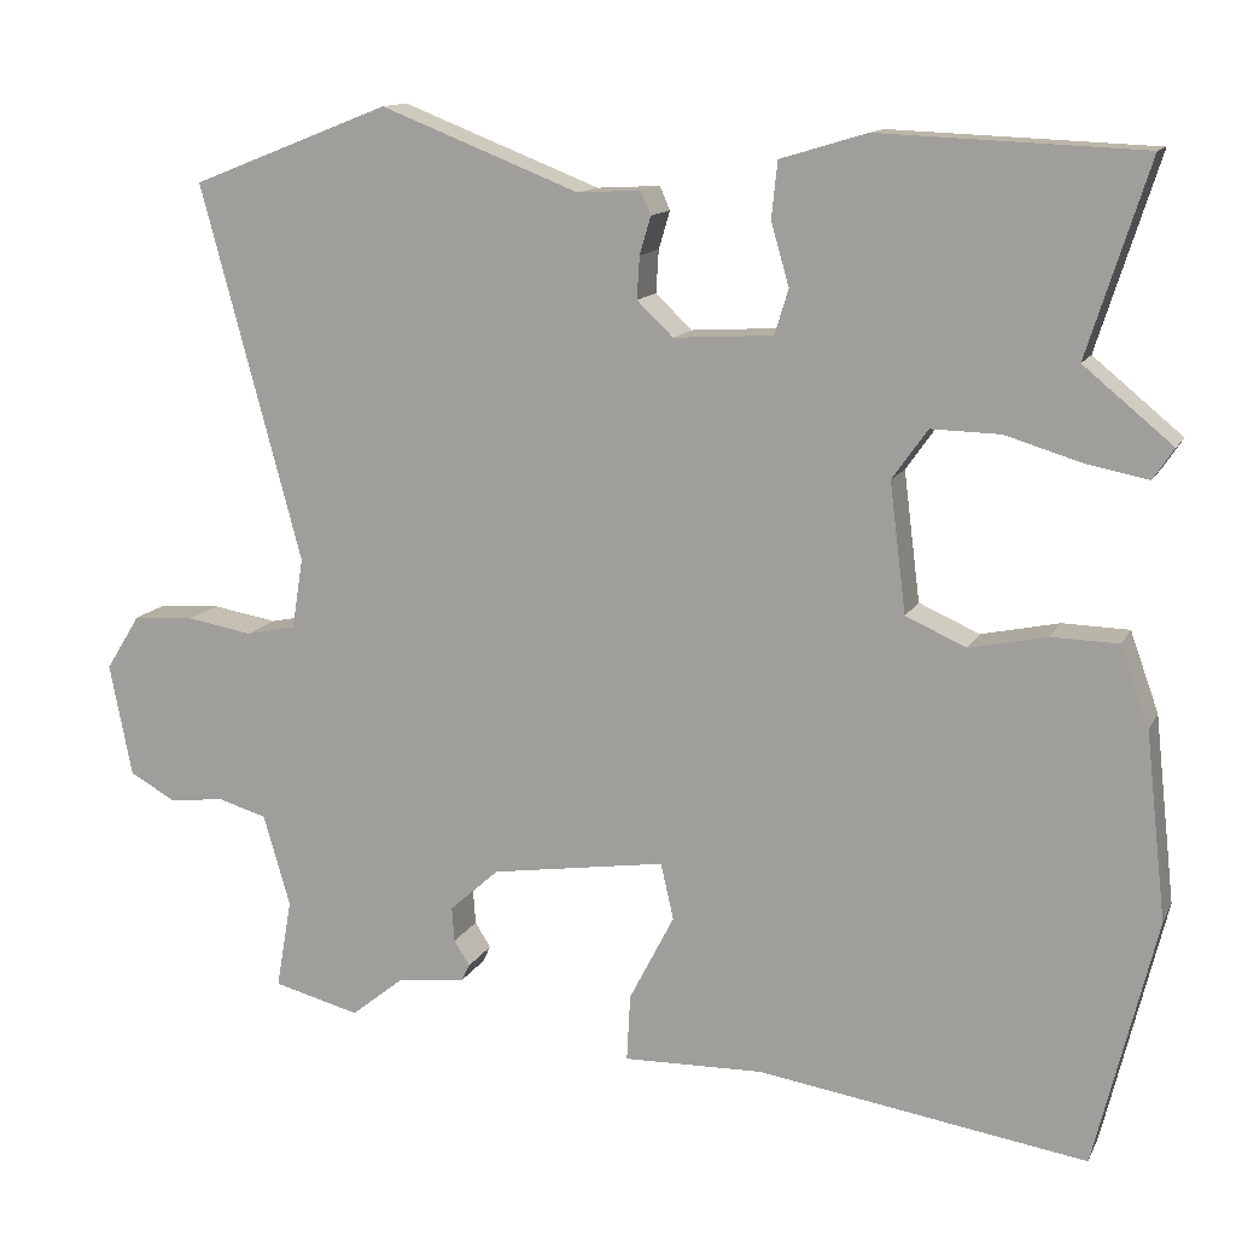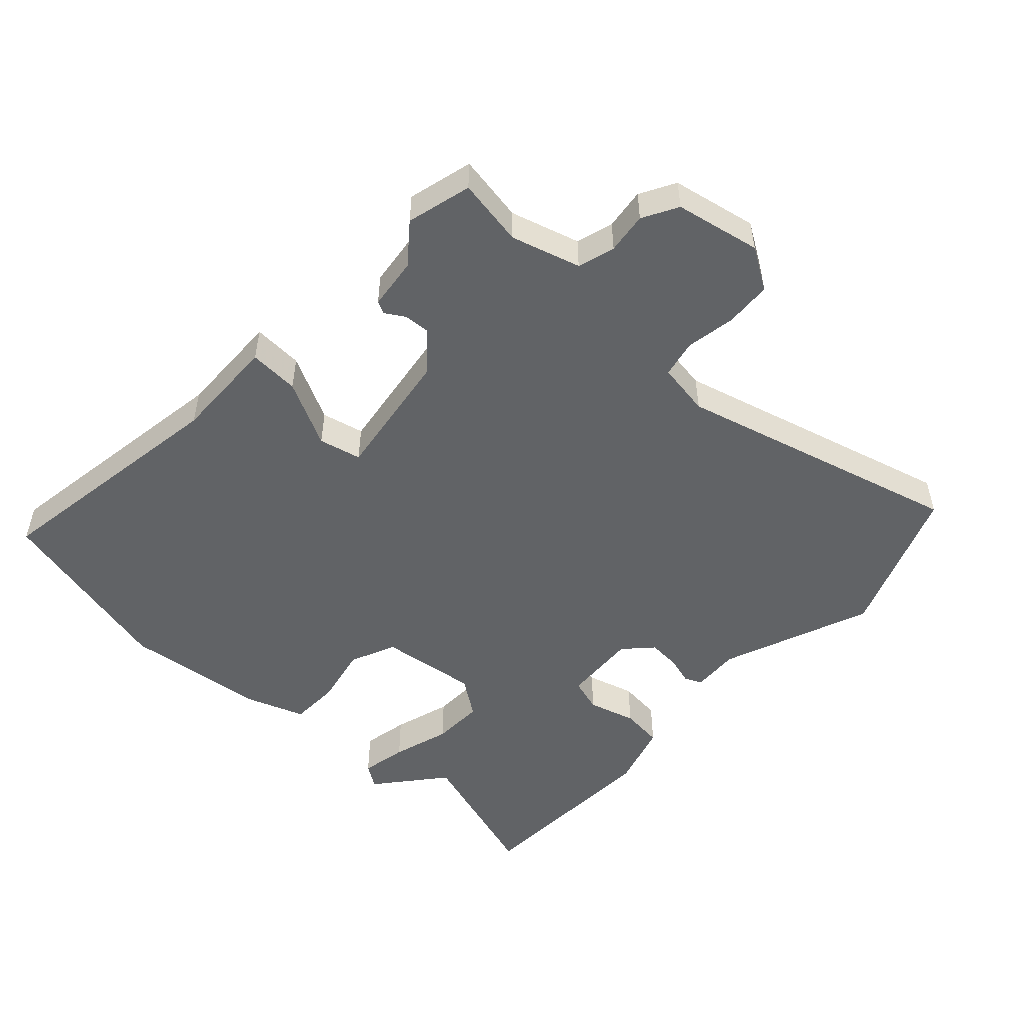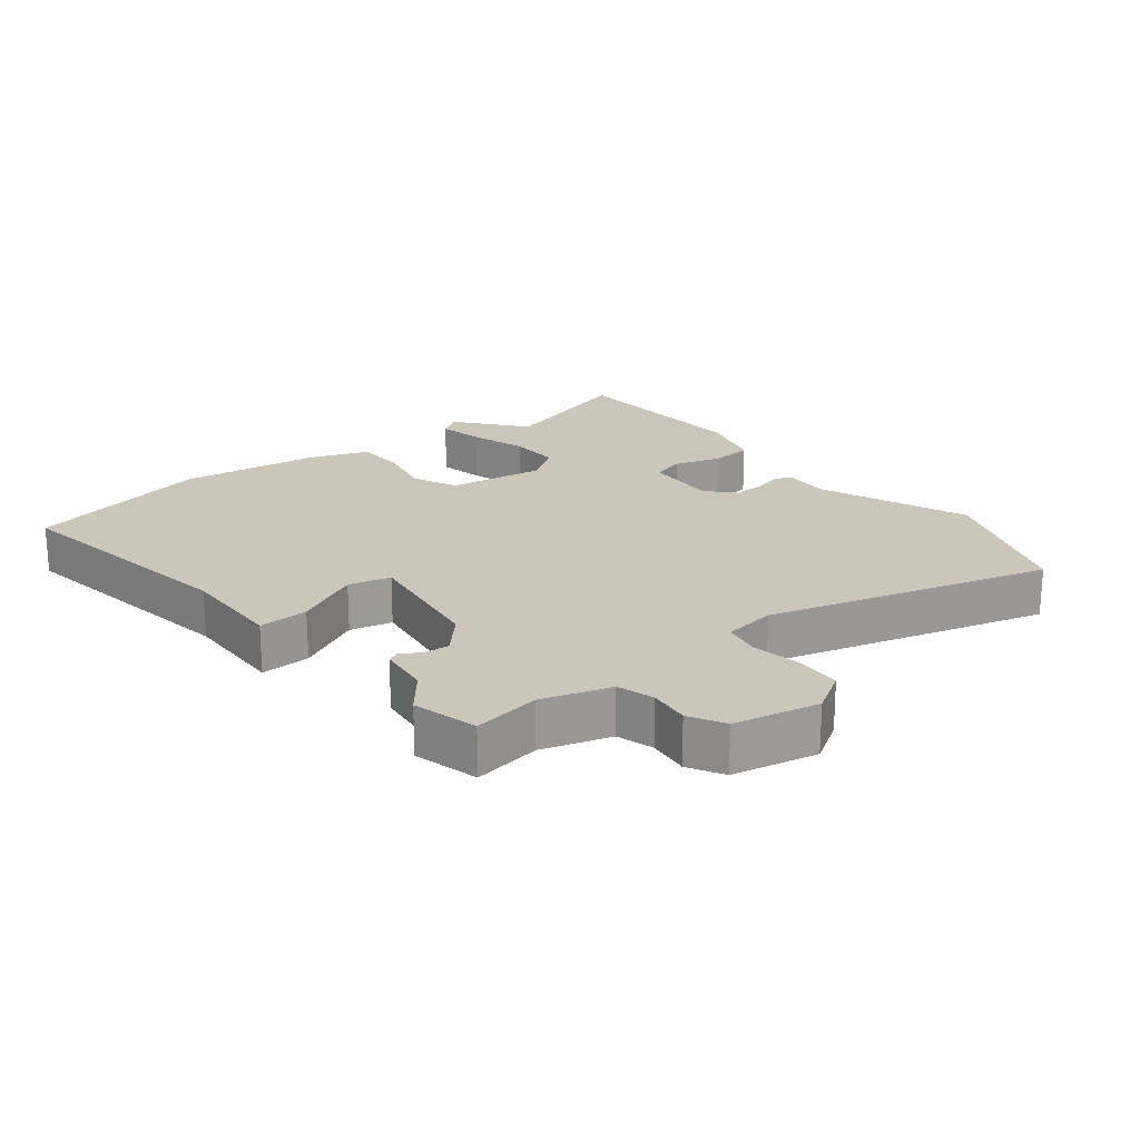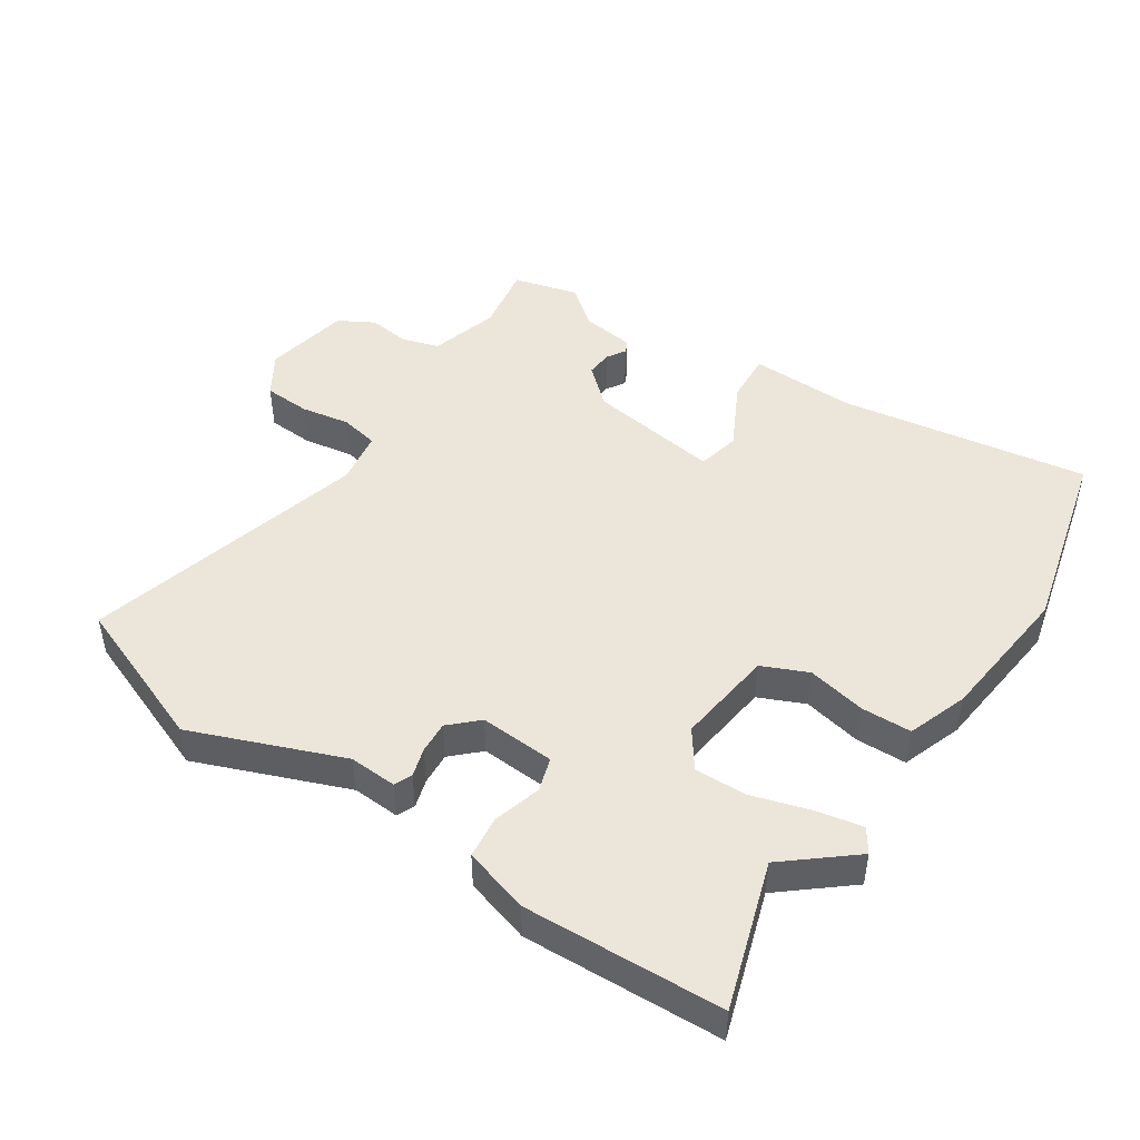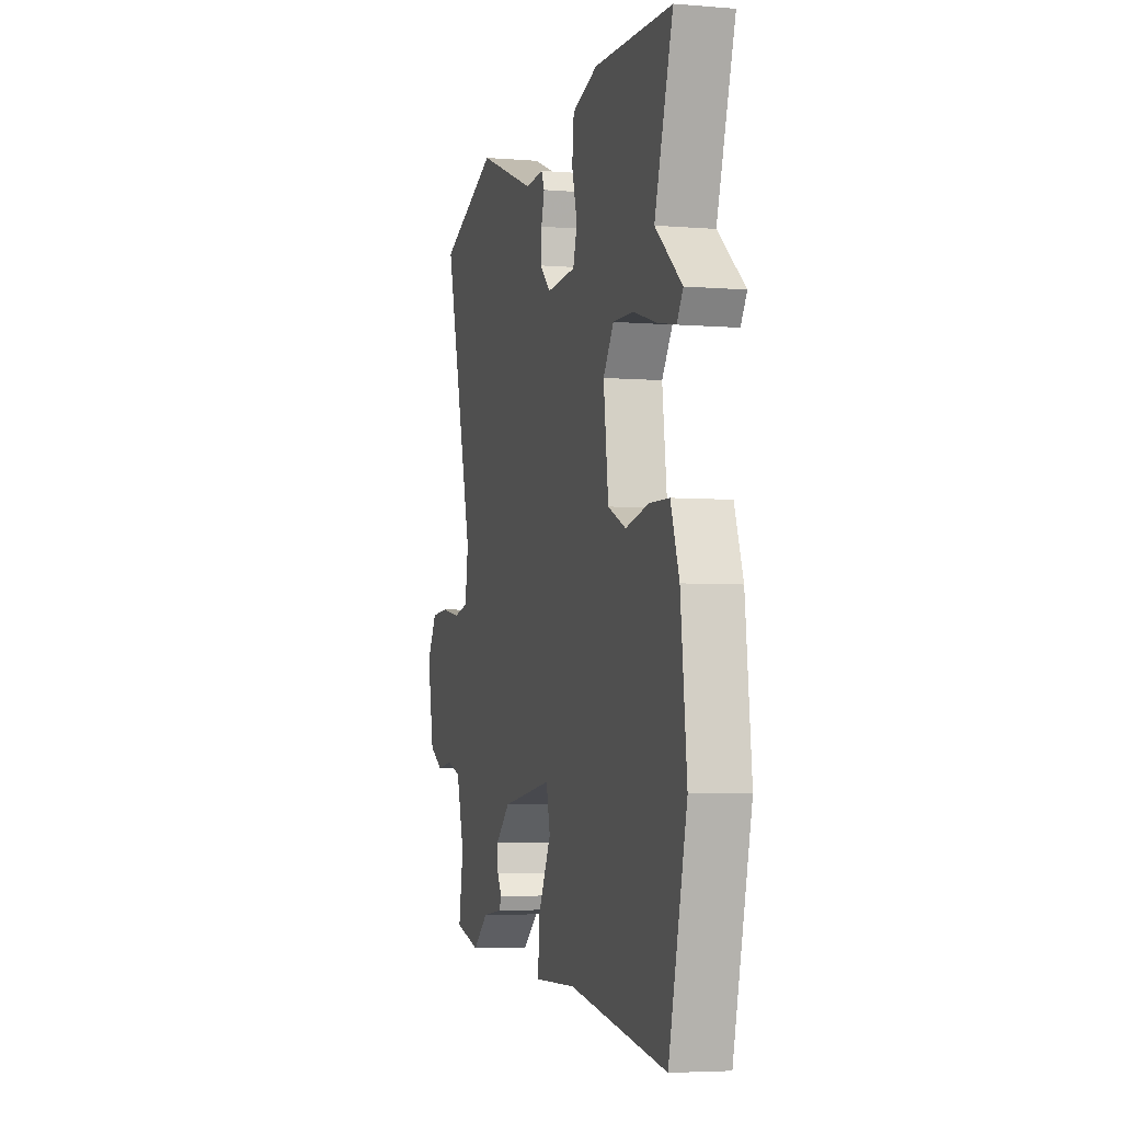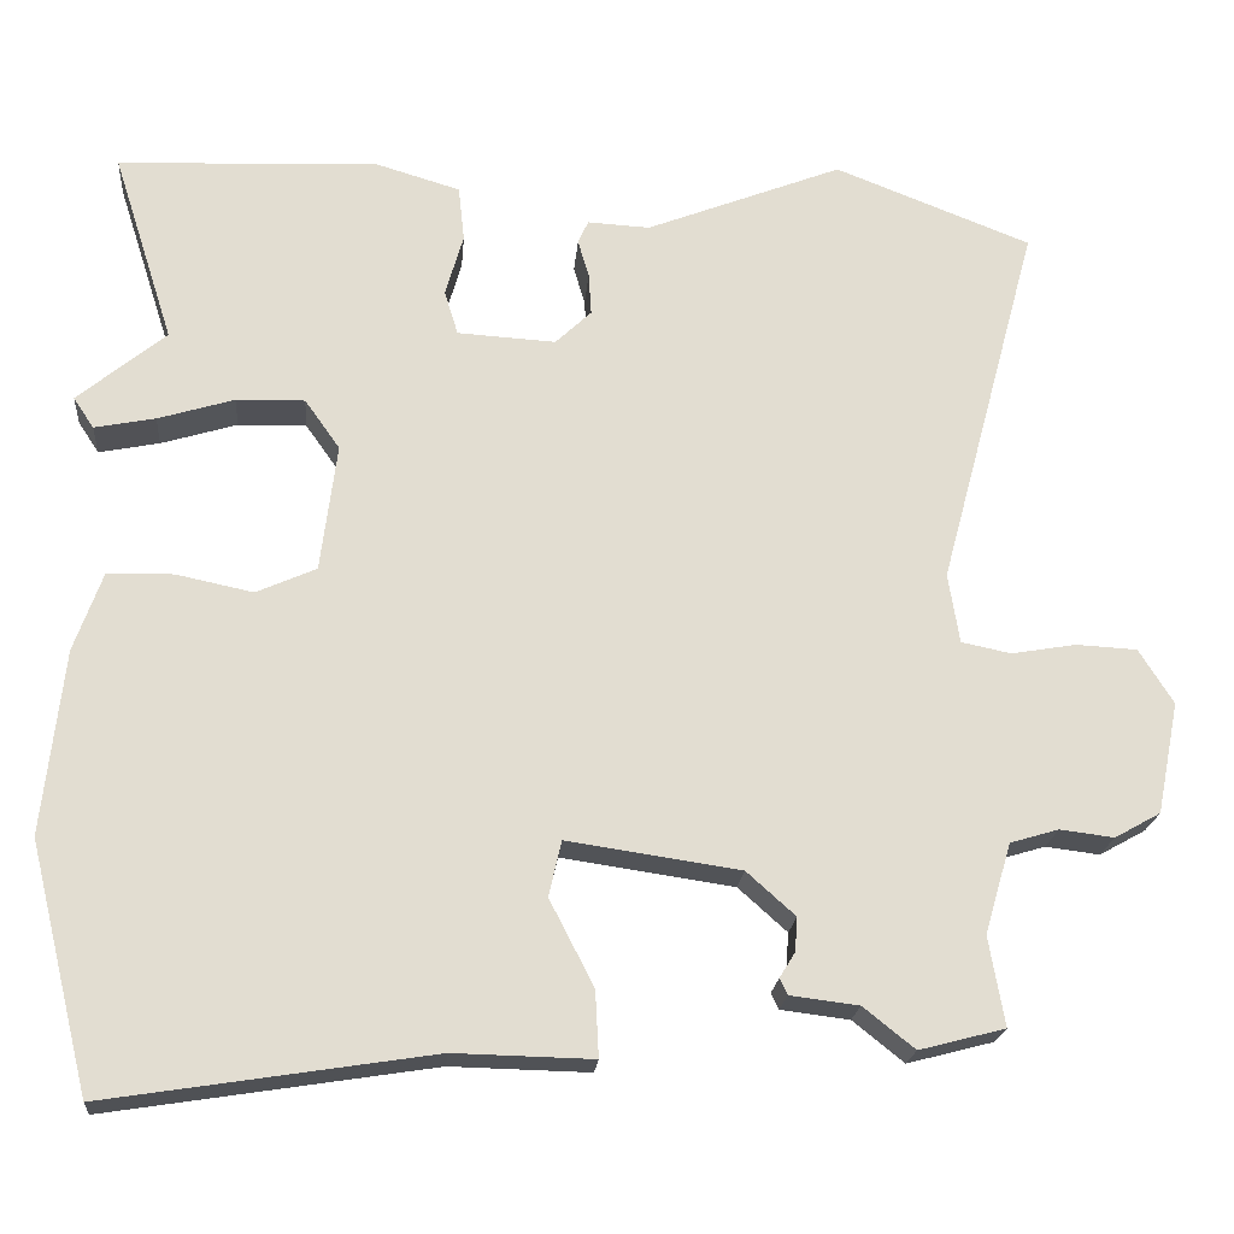
<metadata>
{"format":"obj","ext":"obj","renderer":"f3d","projection":"perspective","resolution":1024,"background":"white","views":[{"elev":12.8,"azim":18.3,"up":"+Z"},{"elev":-50.8,"azim":-132.8,"up":"+Y"},{"elev":20.9,"azim":-128.2,"up":"+Y"},{"elev":47.1,"azim":33.5,"up":"+Y"},{"elev":-4.6,"azim":75.2,"up":"+Z"},{"elev":-20.6,"azim":175.2,"up":"+Z"}]}
</metadata>
<code>
v -0.584 0.07 0.467
v -0.354 0.07 0.557
v -0.124 0.07 0.467
v -0.051 0.07 0.471
v -0.039 0.07 0.444
v -0.052 0.07 0.4
v -0.055 0.07 0.351
v -0.013 0.07 0.311
v 0.102 0.07 0.318
v 0.118 0.07 0.37
v 0.097 0.07 0.443
v 0.104 0.07 0.508
v 0.204 0.07 0.538
v 0.508 0.07 0.525
v 0.437 0.07 0.302
v 0.54 0.07 0.217
v 0.516 0.07 0.181
v 0.445 0.07 0.195
v 0.356 0.07 0.222
v 0.276 0.07 0.224
v 0.235 0.07 0.166
v 0.254 0.07 0.016
v 0.324 0.07 -0.015
v 0.414 0.07 0.004
v 0.491 0.07 0.002
v 0.524 0.07 -0.09
v 0.548 0.07 -0.306
v 0.477 0.07 -0.594
v 0.096 0.07 -0.535
v -0.066 0.07 -0.539
v -0.062 0.07 -0.462
v -0.01 0.07 -0.361
v -0.025 0.07 -0.296
v -0.227 0.07 -0.326
v -0.284 0.07 -0.377
v -0.281 0.07 -0.417
v -0.263 0.07 -0.446
v -0.272 0.07 -0.465
v -0.352 0.07 -0.475
v -0.412 0.07 -0.523
v -0.512 0.07 -0.497
v -0.494 0.07 -0.393
v -0.525 0.07 -0.287
v -0.582 0.07 -0.27
v -0.645 0.07 -0.278
v -0.699 0.07 -0.248
v -0.725 0.07 -0.117
v -0.685 0.07 -0.053
v -0.614 0.07 -0.049
v -0.538 0.07 -0.062
v -0.48 0.07 -0.05
v -0.467 0.07 0.032
v -0.584 0 0.467
v -0.354 0 0.557
v -0.124 0 0.467
v -0.051 0 0.471
v -0.039 0 0.444
v -0.052 0 0.4
v -0.055 0 0.351
v -0.013 0 0.311
v 0.102 0 0.318
v 0.118 0 0.37
v 0.097 0 0.443
v 0.104 0 0.508
v 0.204 0 0.538
v 0.508 0 0.525
v 0.437 0 0.302
v 0.54 0 0.217
v 0.516 0 0.181
v 0.445 0 0.195
v 0.356 0 0.222
v 0.276 0 0.224
v 0.235 0 0.166
v 0.254 0 0.016
v 0.324 0 -0.015
v 0.414 0 0.004
v 0.491 0 0.002
v 0.524 0 -0.09
v 0.548 0 -0.306
v 0.477 0 -0.594
v 0.096 0 -0.535
v -0.066 0 -0.539
v -0.062 0 -0.462
v -0.01 0 -0.361
v -0.025 0 -0.296
v -0.227 0 -0.326
v -0.284 0 -0.377
v -0.281 0 -0.417
v -0.263 0 -0.446
v -0.272 0 -0.465
v -0.352 0 -0.475
v -0.412 0 -0.523
v -0.512 0 -0.497
v -0.494 0 -0.393
v -0.525 0 -0.287
v -0.582 0 -0.27
v -0.645 0 -0.278
v -0.699 0 -0.248
v -0.725 0 -0.117
v -0.685 0 -0.053
v -0.614 0 -0.049
v -0.538 0 -0.062
v -0.48 0 -0.05
v -0.467 0 0.032
f 47 48 49 50
f 47 50 51
f 44 45 46 47
f 43 44 47 51
f 42 43 51
f 39 40 41 42
f 39 42 51 52
f 36 37 38 39
f 35 36 39 52
f 29 30 31 32
f 29 32 33
f 28 29 33
f 27 28 33
f 26 27 33
f 23 24 25 26
f 23 26 33 34
f 16 17 18 19
f 15 16 19
f 15 19 20
f 14 15 20
f 13 14 20
f 10 11 12 13
f 9 10 13 20
f 8 9 20 21
f 3 4 5 6
f 3 6 7
f 2 3 7
f 1 2 7 8
f 34 35 52 1
f 22 23 34
f 21 22 34
f 1 8 21 34
f 102 101 100 99
f 103 102 99
f 99 98 97 96
f 103 99 96 95
f 103 95 94
f 94 93 92 91
f 104 103 94 91
f 91 90 89 88
f 104 91 88 87
f 84 83 82 81
f 85 84 81
f 85 81 80
f 85 80 79
f 85 79 78
f 78 77 76 75
f 86 85 78 75
f 71 70 69 68
f 71 68 67
f 72 71 67
f 72 67 66
f 72 66 65
f 65 64 63 62
f 72 65 62 61
f 73 72 61 60
f 58 57 56 55
f 59 58 55
f 59 55 54
f 60 59 54 53
f 53 104 87 86
f 86 75 74
f 86 74 73
f 86 73 60 53
f 1 53 54 2
f 2 54 55 3
f 3 55 56 4
f 4 56 57 5
f 5 57 58 6
f 6 58 59 7
f 7 59 60 8
f 8 60 61 9
f 9 61 62 10
f 10 62 63 11
f 11 63 64 12
f 12 64 65 13
f 13 65 66 14
f 14 66 67 15
f 15 67 68 16
f 16 68 69 17
f 17 69 70 18
f 18 70 71 19
f 19 71 72 20
f 20 72 73 21
f 21 73 74 22
f 22 74 75 23
f 23 75 76 24
f 24 76 77 25
f 25 77 78 26
f 26 78 79 27
f 27 79 80 28
f 28 80 81 29
f 29 81 82 30
f 30 82 83 31
f 31 83 84 32
f 32 84 85 33
f 33 85 86 34
f 34 86 87 35
f 35 87 88 36
f 36 88 89 37
f 37 89 90 38
f 38 90 91 39
f 39 91 92 40
f 40 92 93 41
f 41 93 94 42
f 42 94 95 43
f 43 95 96 44
f 44 96 97 45
f 45 97 98 46
f 46 98 99 47
f 47 99 100 48
f 48 100 101 49
f 49 101 102 50
f 50 102 103 51
f 51 103 104 52
f 52 104 53 1

</code>
